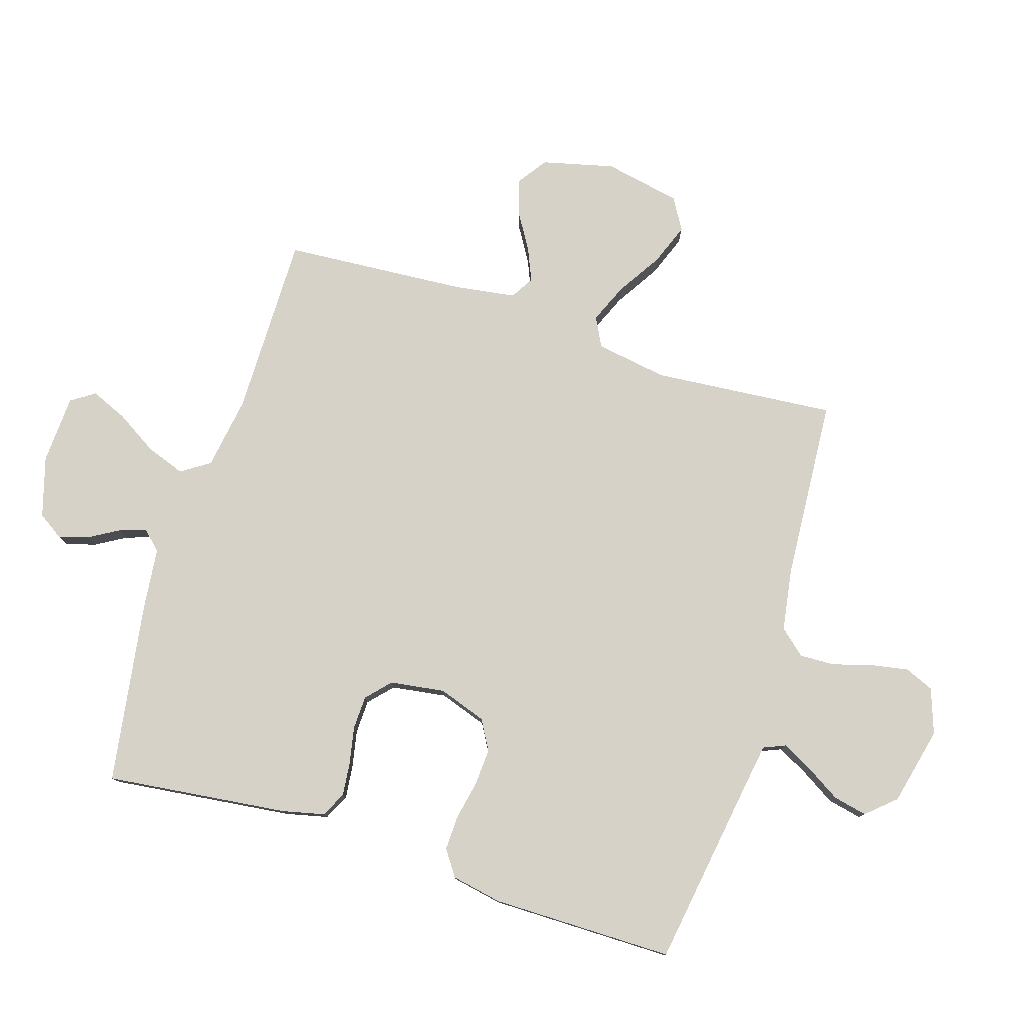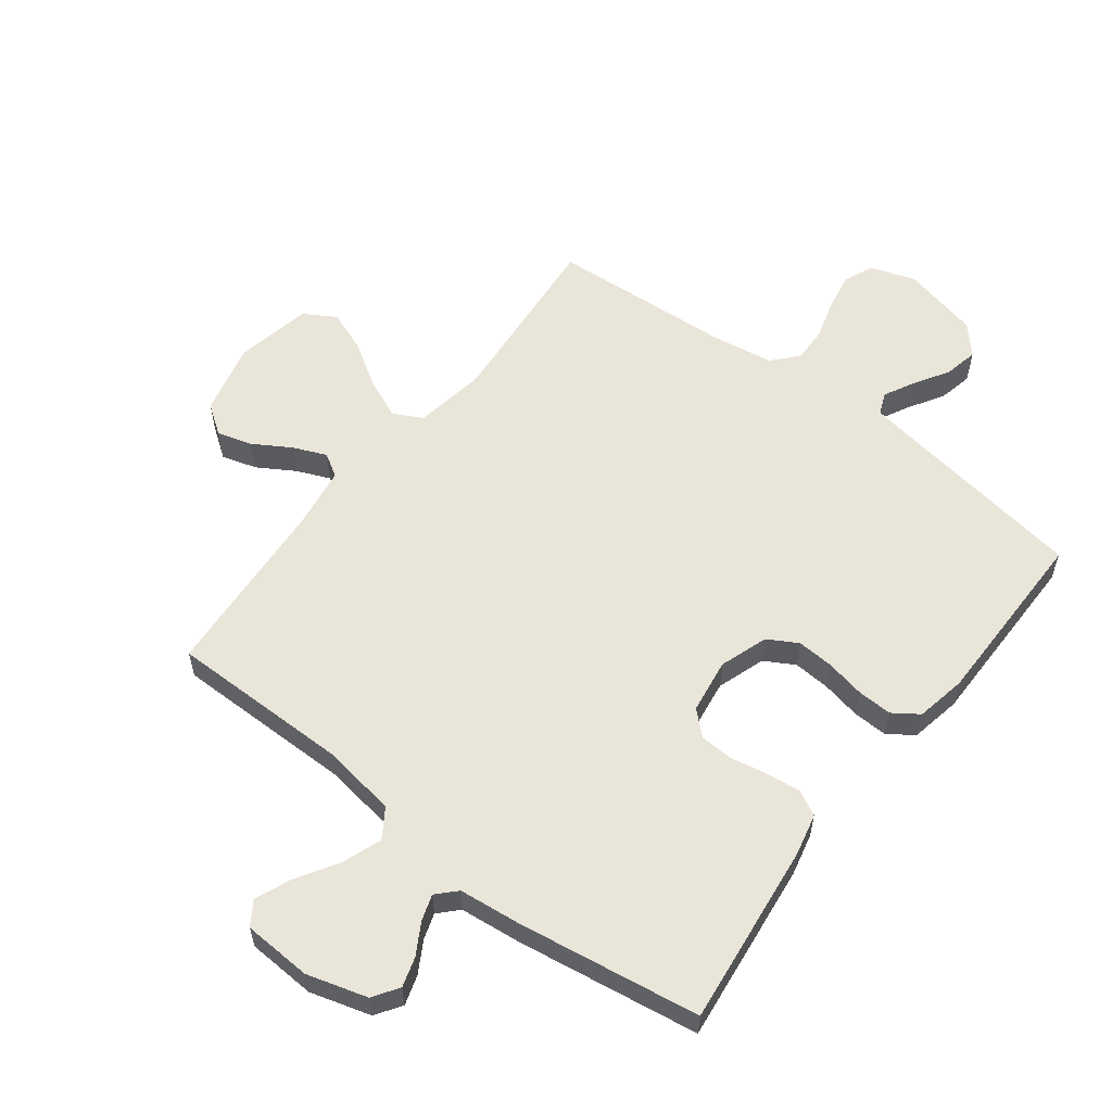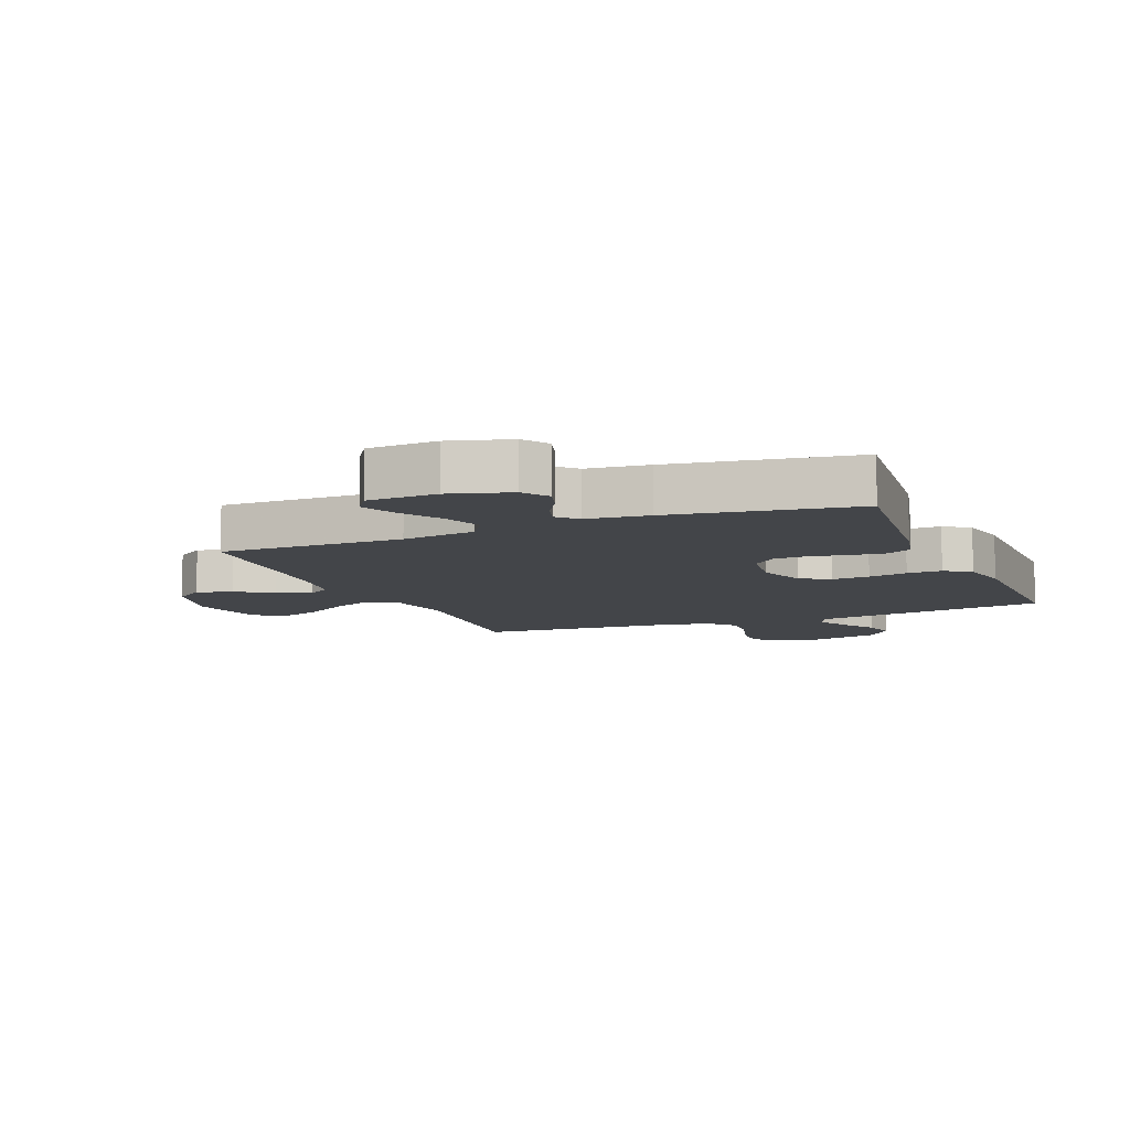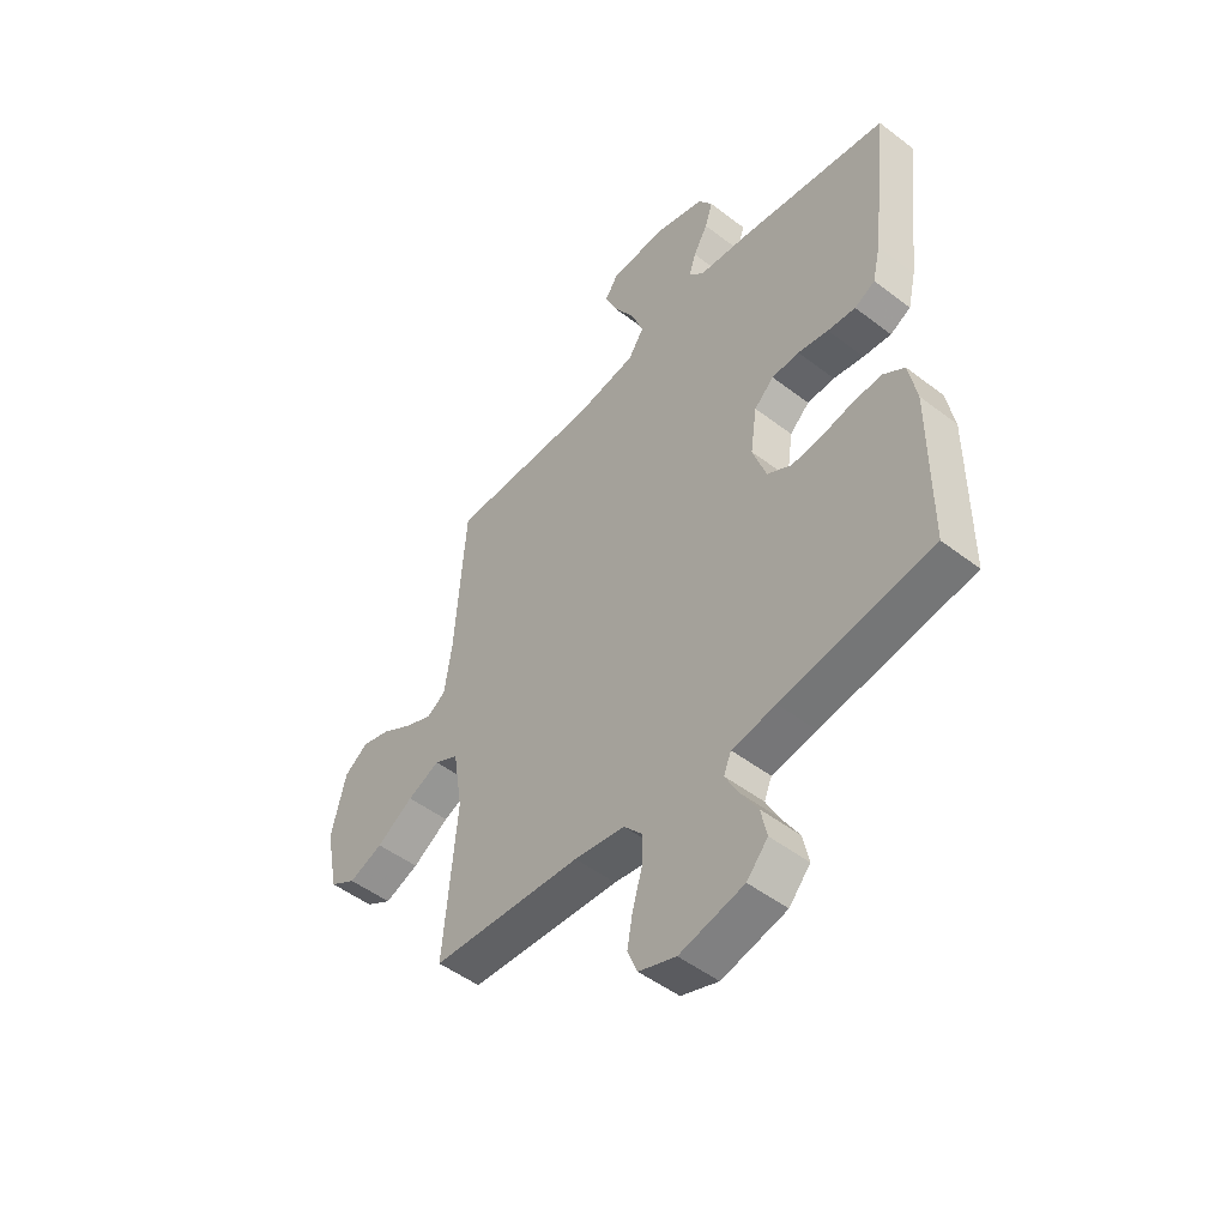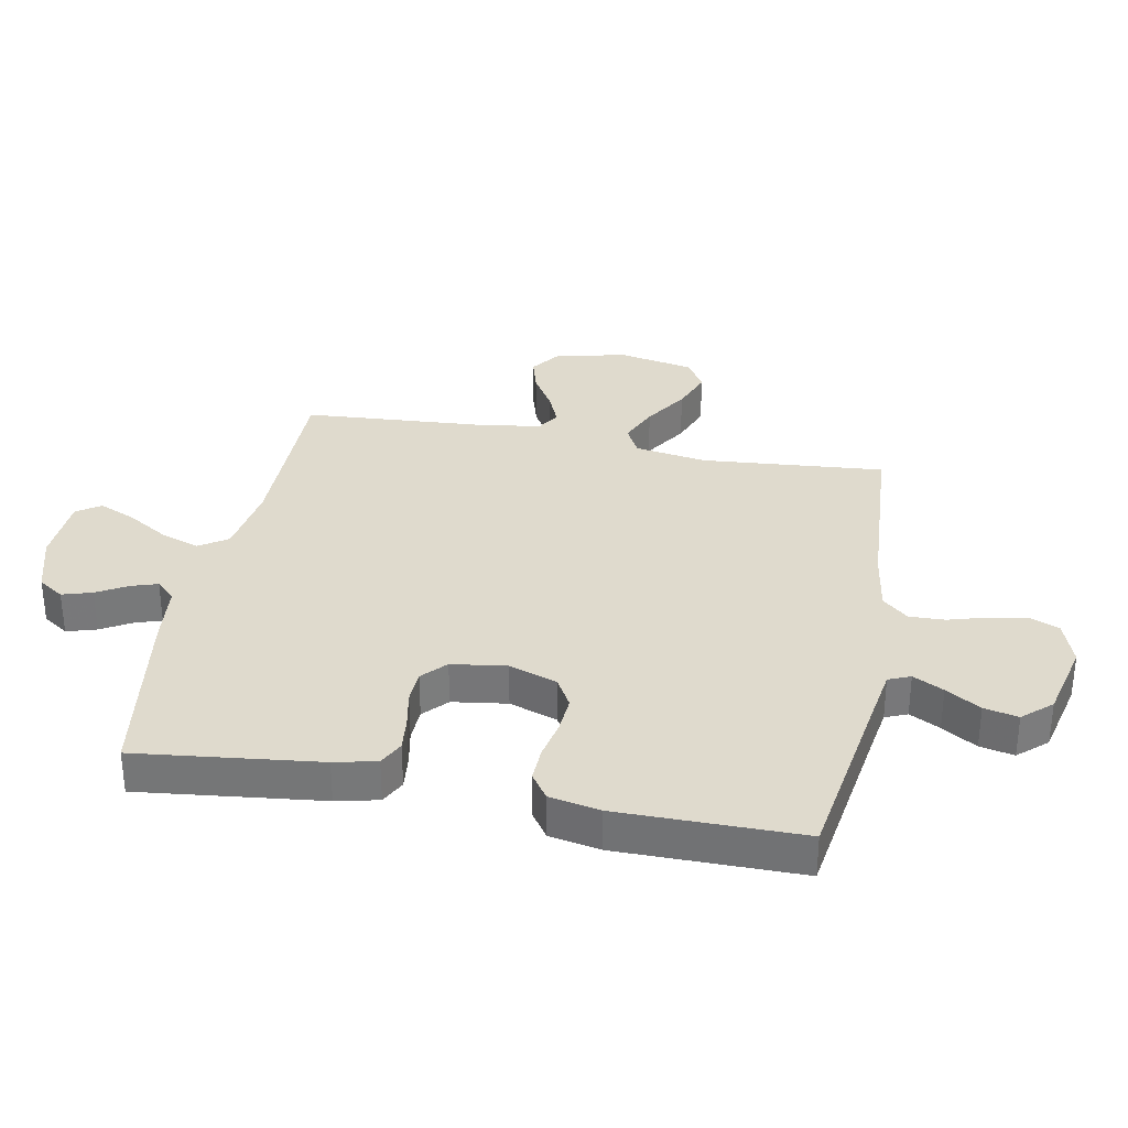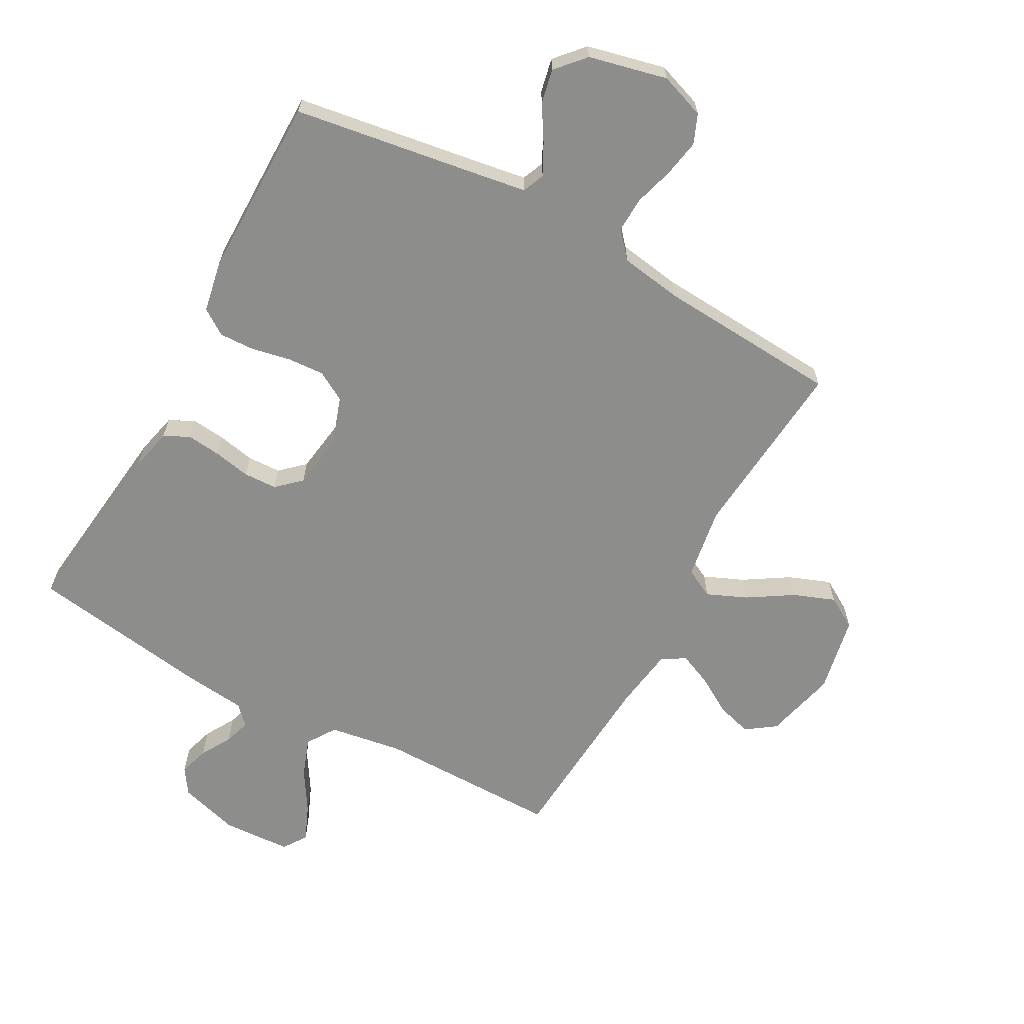
<metadata>
{"format":"obj","ext":"obj","renderer":"f3d","projection":"perspective","resolution":1024,"background":"white","views":[{"elev":78.6,"azim":107.4,"up":"+Y"},{"elev":57.9,"azim":37.5,"up":"+Y"},{"elev":-8.9,"azim":22.4,"up":"+Y"},{"elev":-49.6,"azim":49.8,"up":"+Z"},{"elev":32.8,"azim":100.9,"up":"+Y"},{"elev":-64.5,"azim":151.3,"up":"+Y"}]}
</metadata>
<code>
v 0.5 0.07 0.5
v 0.465 0.07 0.2
v 0.449 0.07 0.131
v 0.408 0.07 0.11
v 0.352 0.07 0.116
v 0.291 0.07 0.128
v 0.236 0.07 0.126
v 0.197 0.07 0.09
v 0.184 0.07 0
v 0.211 0.07 -0.079
v 0.26 0.07 -0.107
v 0.321 0.07 -0.103
v 0.385 0.07 -0.09
v 0.442 0.07 -0.088
v 0.484 0.07 -0.117
v 0.5 0.07 -0.2
v 0.5 0.07 -0.5
v 0.2 0.07 -0.546
v 0.112 0.07 -0.56
v 0.097 0.07 -0.596
v 0.123 0.07 -0.646
v 0.158 0.07 -0.703
v 0.17 0.07 -0.759
v 0.128 0.07 -0.806
v 0 0.07 -0.836
v -0.074 0.07 -0.81
v -0.094 0.07 -0.762
v -0.083 0.07 -0.701
v -0.064 0.07 -0.636
v -0.062 0.07 -0.578
v -0.099 0.07 -0.536
v -0.2 0.07 -0.52
v -0.5 0.07 -0.5
v -0.474 0.07 -0.2
v -0.493 0.07 -0.082
v -0.541 0.07 -0.057
v -0.606 0.07 -0.085
v -0.679 0.07 -0.131
v -0.747 0.07 -0.157
v -0.799 0.07 -0.126
v -0.824 0.07 0
v -0.795 0.07 0.118
v -0.747 0.07 0.152
v -0.689 0.07 0.135
v -0.628 0.07 0.098
v -0.574 0.07 0.075
v -0.536 0.07 0.098
v -0.521 0.07 0.2
v -0.5 0.07 0.5
v -0.2 0.07 0.499
v -0.08 0.07 0.518
v -0.049 0.07 0.565
v -0.072 0.07 0.629
v -0.114 0.07 0.697
v -0.139 0.07 0.756
v -0.113 0.07 0.795
v 0 0.07 0.801
v 0.099 0.07 0.772
v 0.127 0.07 0.73
v 0.112 0.07 0.681
v 0.083 0.07 0.631
v 0.069 0.07 0.588
v 0.099 0.07 0.557
v 0.2 0.07 0.546
v 0.5 0 0.5
v 0.465 0 0.2
v 0.449 0 0.131
v 0.408 0 0.11
v 0.352 0 0.116
v 0.291 0 0.128
v 0.236 0 0.126
v 0.197 0 0.09
v 0.184 0 0
v 0.211 0 -0.079
v 0.26 0 -0.107
v 0.321 0 -0.103
v 0.385 0 -0.09
v 0.442 0 -0.088
v 0.484 0 -0.117
v 0.5 0 -0.2
v 0.5 0 -0.5
v 0.2 0 -0.546
v 0.112 0 -0.56
v 0.097 0 -0.596
v 0.123 0 -0.646
v 0.158 0 -0.703
v 0.17 0 -0.759
v 0.128 0 -0.806
v 0 0 -0.836
v -0.074 0 -0.81
v -0.094 0 -0.762
v -0.083 0 -0.701
v -0.064 0 -0.636
v -0.062 0 -0.578
v -0.099 0 -0.536
v -0.2 0 -0.52
v -0.5 0 -0.5
v -0.474 0 -0.2
v -0.493 0 -0.082
v -0.541 0 -0.057
v -0.606 0 -0.085
v -0.679 0 -0.131
v -0.747 0 -0.157
v -0.799 0 -0.126
v -0.824 0 0
v -0.795 0 0.118
v -0.747 0 0.152
v -0.689 0 0.135
v -0.628 0 0.098
v -0.574 0 0.075
v -0.536 0 0.098
v -0.521 0 0.2
v -0.5 0 0.5
v -0.2 0 0.499
v -0.08 0 0.518
v -0.049 0 0.565
v -0.072 0 0.629
v -0.114 0 0.697
v -0.139 0 0.756
v -0.113 0 0.795
v 0 0 0.801
v 0.099 0 0.772
v 0.127 0 0.73
v 0.112 0 0.681
v 0.083 0 0.631
v 0.069 0 0.588
v 0.099 0 0.557
v 0.2 0 0.546
f 4 5 6
f 3 4 6
f 2 3 6
f 1 2 6
f 64 1 6
f 63 64 6
f 62 63 6 7
f 59 60 61
f 58 59 61
f 57 58 61
f 56 57 61
f 55 56 61
f 54 55 61
f 53 54 61
f 52 53 61 62
f 62 7 8
f 52 62 8
f 51 52 8
f 48 49 50
f 51 8 9
f 50 51 9
f 48 50 9
f 47 48 9
f 43 44 45
f 42 43 45
f 41 42 45
f 40 41 45
f 39 40 45
f 38 39 45
f 37 38 45
f 36 37 45 46
f 47 9 10
f 46 47 10
f 36 46 10
f 35 36 10
f 32 33 34
f 35 10 11
f 34 35 11
f 32 34 11
f 31 32 11
f 27 28 29
f 26 27 29
f 25 26 29
f 24 25 29
f 23 24 29
f 22 23 29
f 21 22 29
f 20 21 29 30
f 30 31 11
f 20 30 11
f 19 20 11
f 16 17 18
f 15 16 18
f 14 15 18
f 13 14 18
f 12 13 18
f 11 12 18 19
f 70 69 68
f 70 68 67
f 70 67 66
f 70 66 65
f 70 65 128
f 70 128 127
f 71 70 127 126
f 125 124 123
f 125 123 122
f 125 122 121
f 125 121 120
f 125 120 119
f 125 119 118
f 125 118 117
f 126 125 117 116
f 72 71 126
f 72 126 116
f 72 116 115
f 114 113 112
f 73 72 115
f 73 115 114
f 73 114 112
f 73 112 111
f 109 108 107
f 109 107 106
f 109 106 105
f 109 105 104
f 109 104 103
f 109 103 102
f 109 102 101
f 110 109 101 100
f 74 73 111
f 74 111 110
f 74 110 100
f 74 100 99
f 98 97 96
f 75 74 99
f 75 99 98
f 75 98 96
f 75 96 95
f 93 92 91
f 93 91 90
f 93 90 89
f 93 89 88
f 93 88 87
f 93 87 86
f 93 86 85
f 94 93 85 84
f 75 95 94
f 75 94 84
f 75 84 83
f 82 81 80
f 82 80 79
f 82 79 78
f 82 78 77
f 82 77 76
f 83 82 76 75
f 1 65 66 2
f 2 66 67 3
f 3 67 68 4
f 4 68 69 5
f 5 69 70 6
f 6 70 71 7
f 7 71 72 8
f 8 72 73 9
f 9 73 74 10
f 10 74 75 11
f 11 75 76 12
f 12 76 77 13
f 13 77 78 14
f 14 78 79 15
f 15 79 80 16
f 16 80 81 17
f 17 81 82 18
f 18 82 83 19
f 19 83 84 20
f 20 84 85 21
f 21 85 86 22
f 22 86 87 23
f 23 87 88 24
f 24 88 89 25
f 25 89 90 26
f 26 90 91 27
f 27 91 92 28
f 28 92 93 29
f 29 93 94 30
f 30 94 95 31
f 31 95 96 32
f 32 96 97 33
f 33 97 98 34
f 34 98 99 35
f 35 99 100 36
f 36 100 101 37
f 37 101 102 38
f 38 102 103 39
f 39 103 104 40
f 40 104 105 41
f 41 105 106 42
f 42 106 107 43
f 43 107 108 44
f 44 108 109 45
f 45 109 110 46
f 46 110 111 47
f 47 111 112 48
f 48 112 113 49
f 49 113 114 50
f 50 114 115 51
f 51 115 116 52
f 52 116 117 53
f 53 117 118 54
f 54 118 119 55
f 55 119 120 56
f 56 120 121 57
f 57 121 122 58
f 58 122 123 59
f 59 123 124 60
f 60 124 125 61
f 61 125 126 62
f 62 126 127 63
f 63 127 128 64
f 64 128 65 1

</code>
